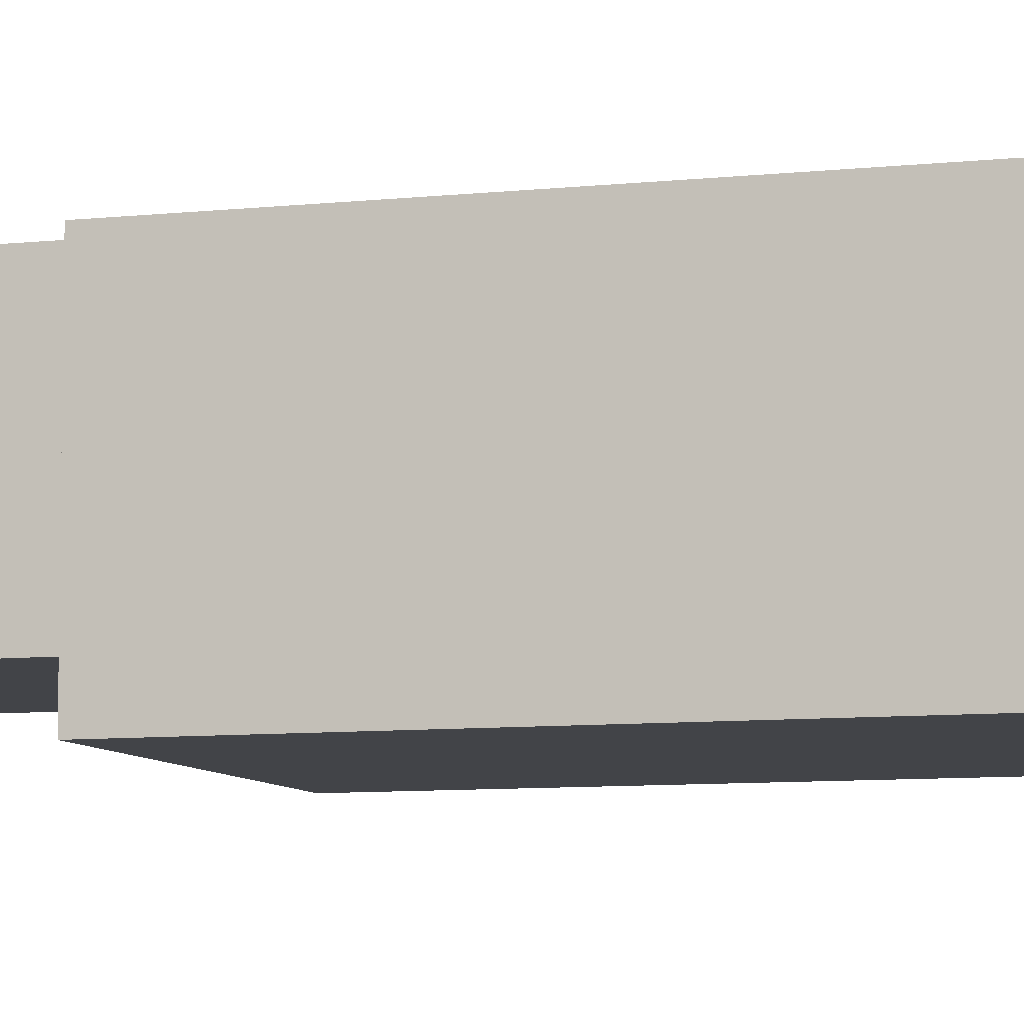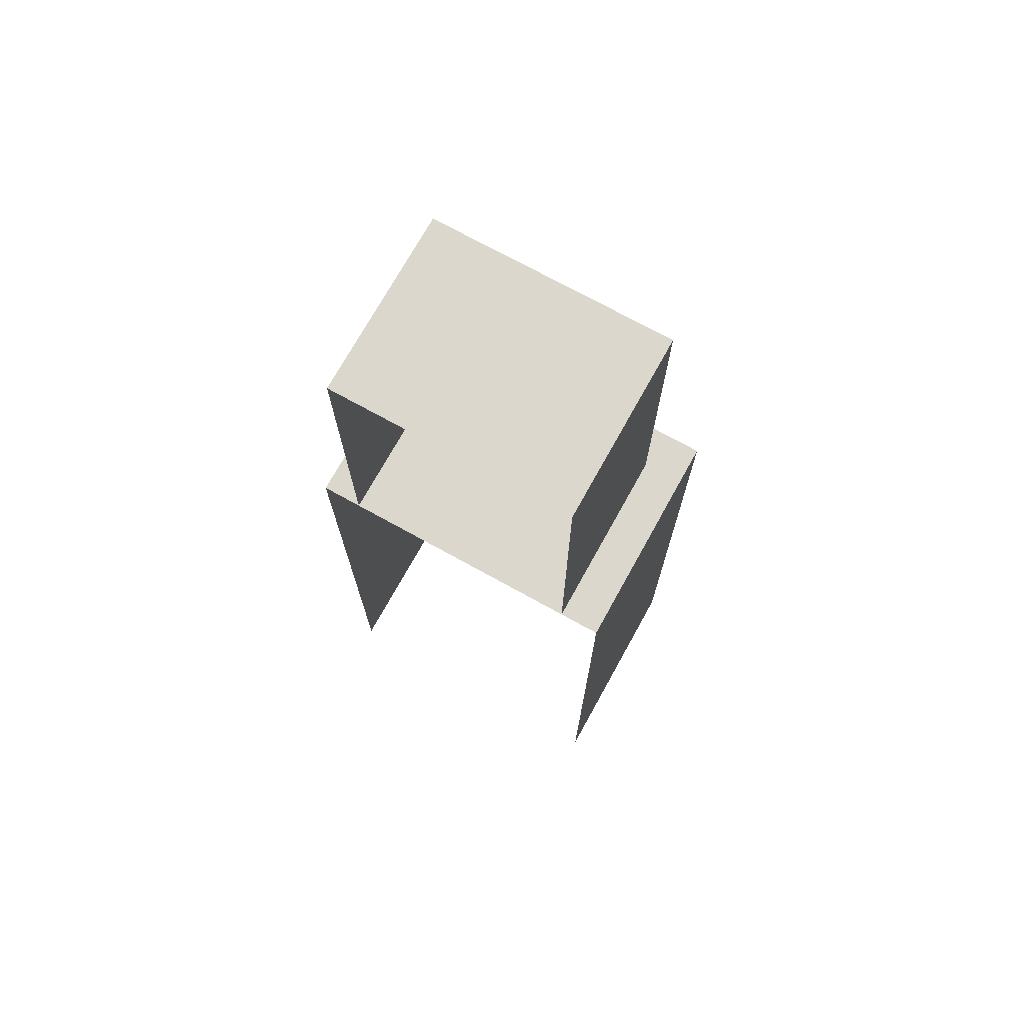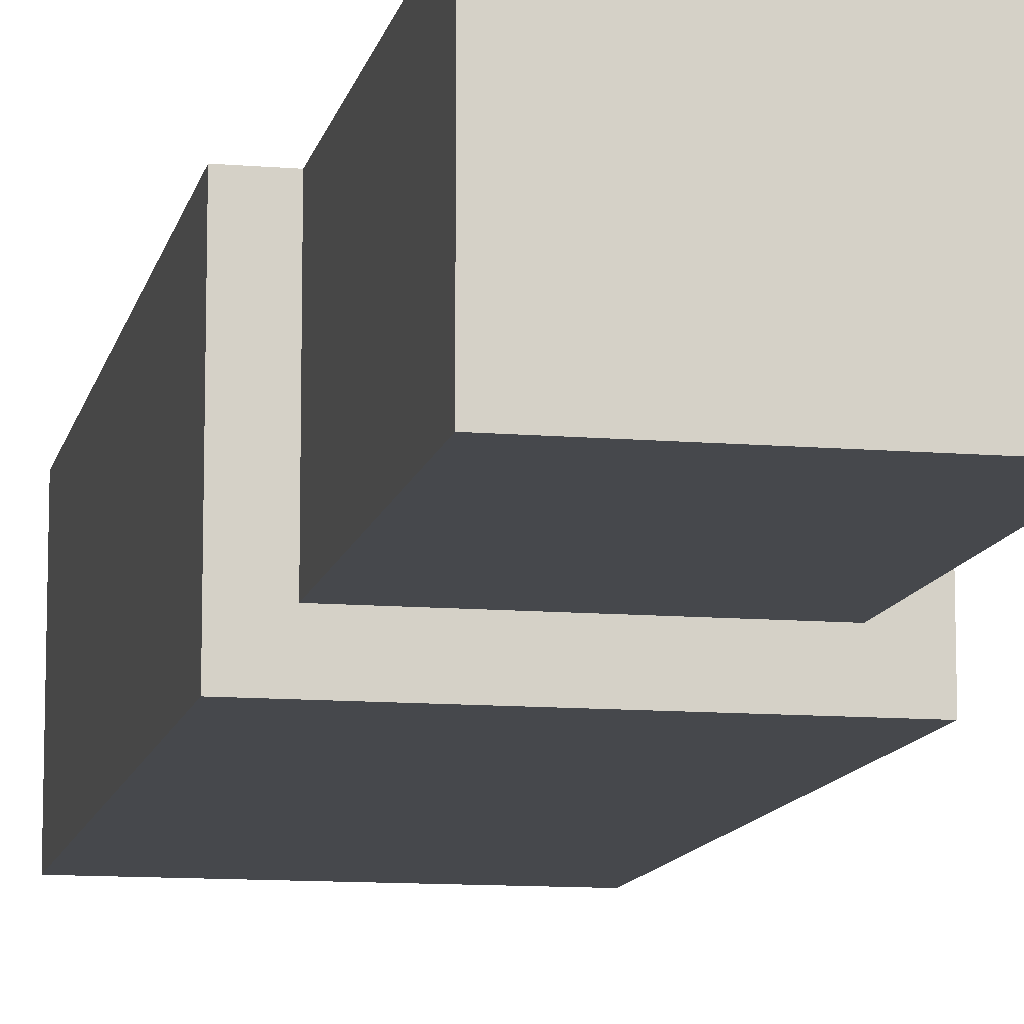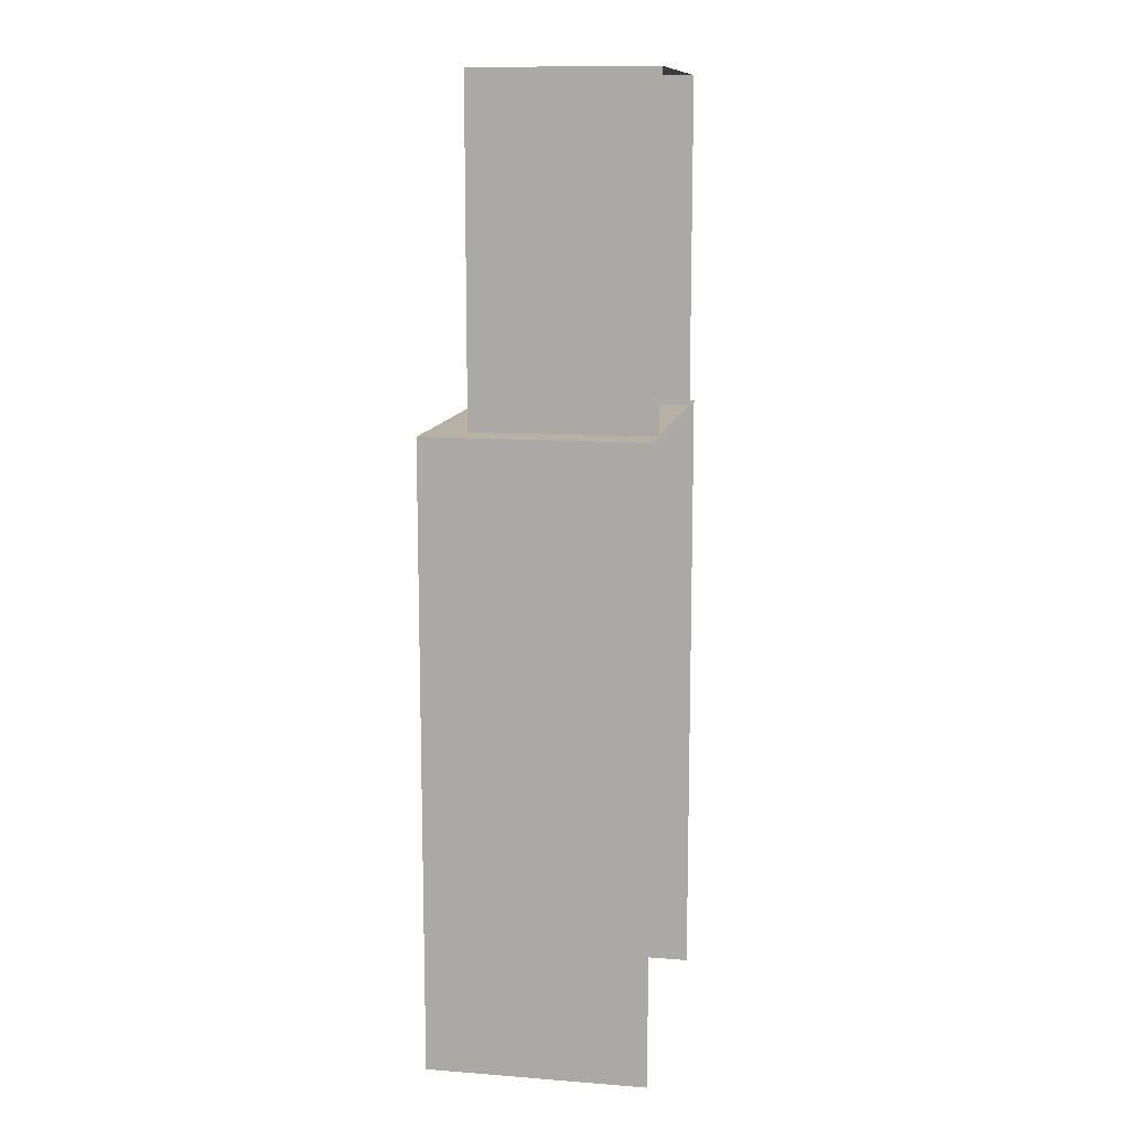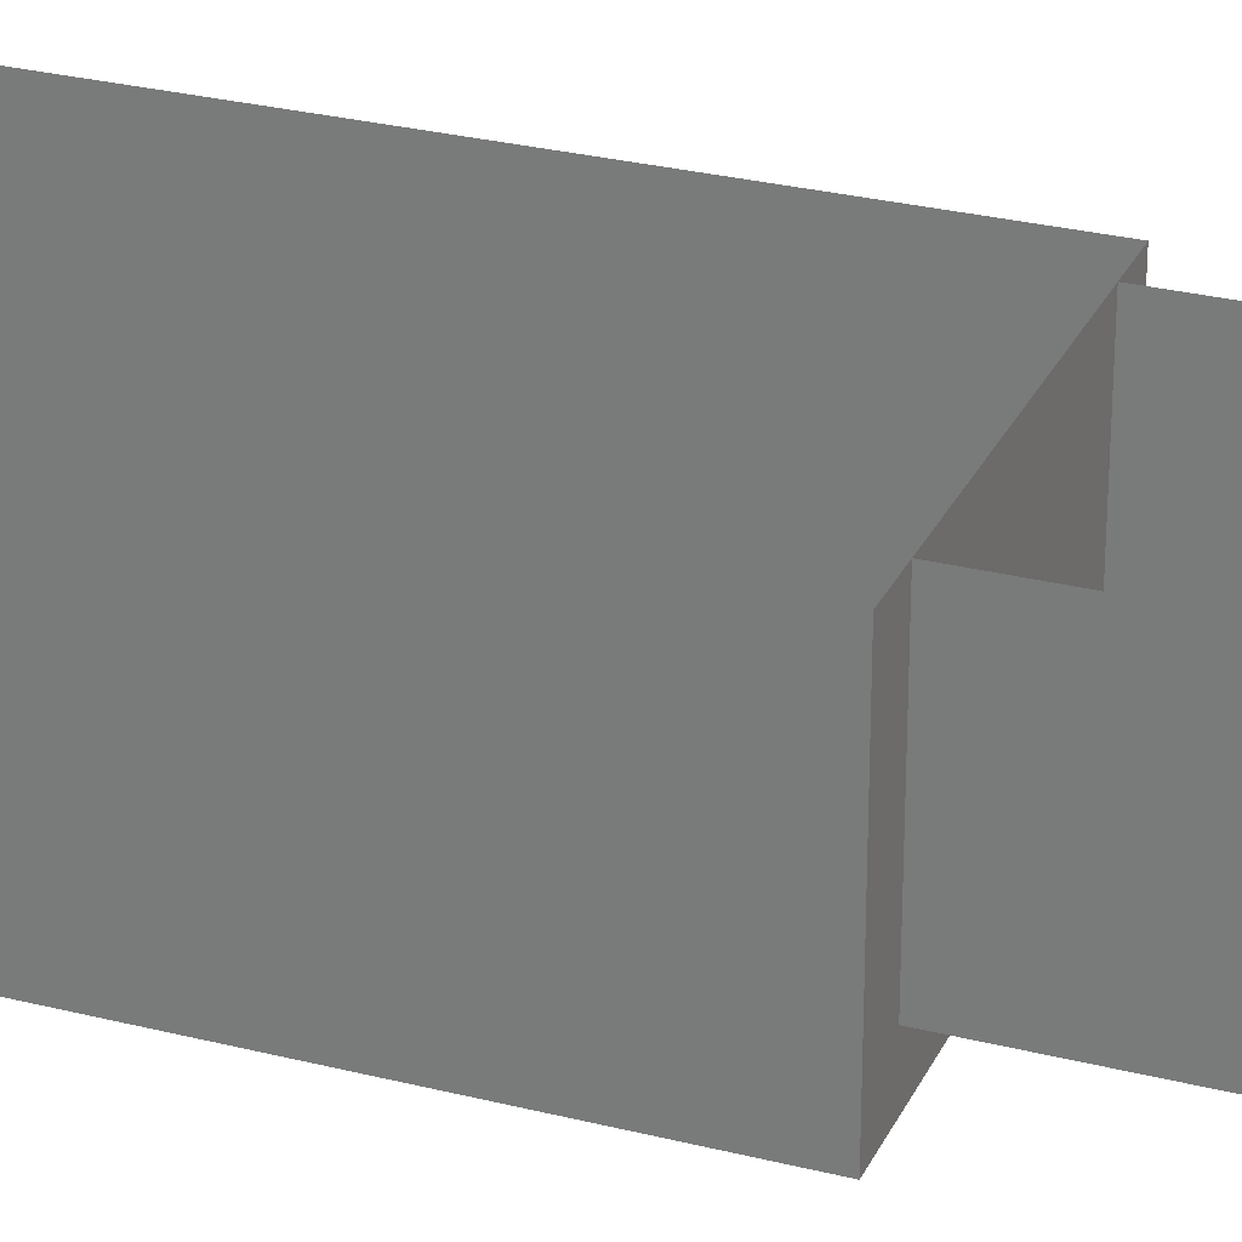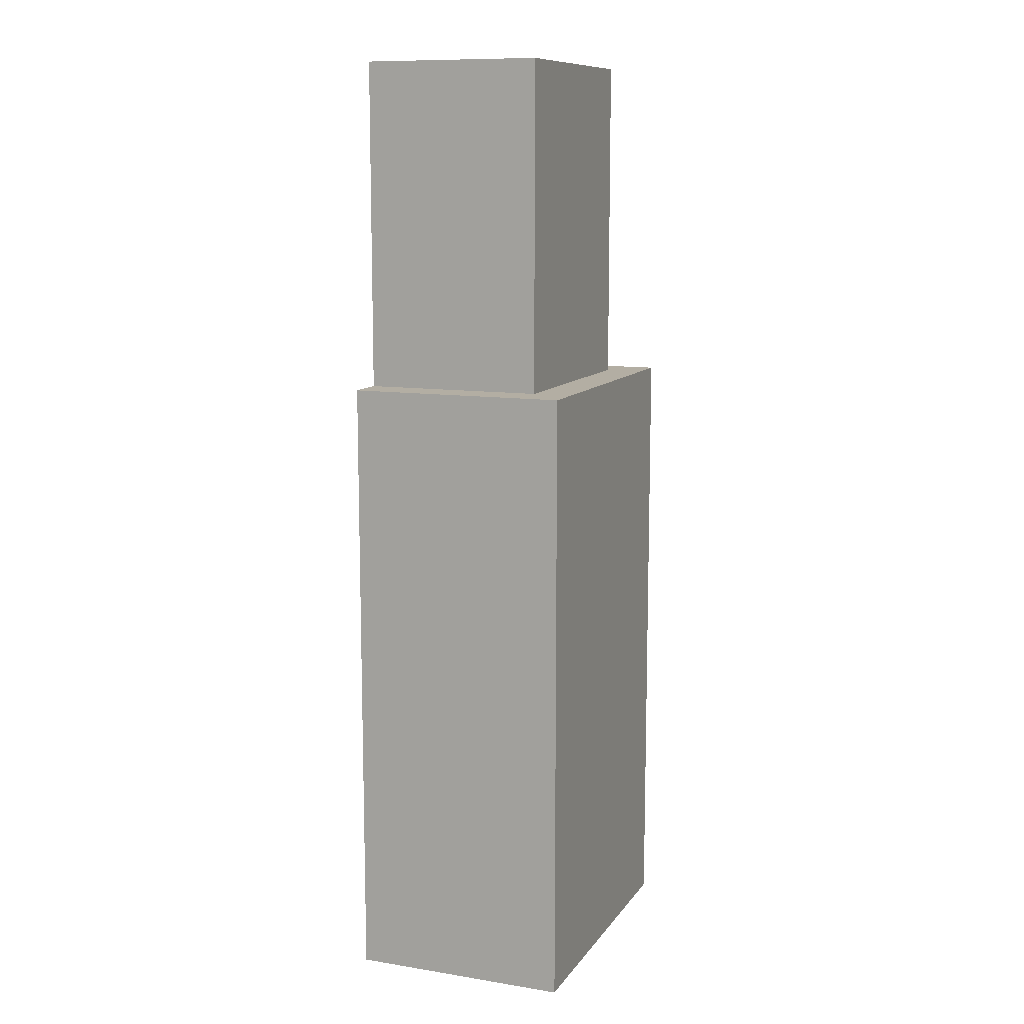
<metadata>
{"format":"obj","ext":"obj","renderer":"f3d","projection":"perspective","resolution":1024,"background":"white","views":[{"elev":-7.8,"azim":107.6,"up":"+Y"},{"elev":72.8,"azim":-151.0,"up":"+Z"},{"elev":-11.2,"azim":-11.6,"up":"+Y"},{"elev":11.8,"azim":100.4,"up":"+Z"},{"elev":27.9,"azim":-68.8,"up":"+Y"},{"elev":10.9,"azim":-68.5,"up":"+Z"}]}
</metadata>
<code>
g royale_vending_machine_water_lod0
v -1.968 -0.35 1
v -2.468 -0.35 1
v -2.468 9.766e-06 1
v -1.968 9.766e-06 1
v -2.468 -0.35 1
v -2.468 -0.35 1.755e-06
v -2.468 9.766e-06 1.602e-06
v -2.468 9.766e-06 1
v -1.968 -0.35 1
v -1.968 -0.35 1.755e-06
v -2.468 -0.35 1.755e-06
v -2.468 -0.35 1
v -1.968 9.766e-06 1
v -1.968 9.766e-06 1.45e-06
v -1.968 -0.35 1.755e-06
v -1.968 -0.35 1
v -2.031 -0.2875 1.528
v -2.406 -0.2875 1.528
v -2.406 9.766e-06 1.528
v -2.031 9.766e-06 1.528
v -2.406 -0.2875 1.528
v -2.406 -0.2875 1
v -2.406 9.766e-06 1
v -2.406 9.766e-06 1.528
v -2.031 -0.2875 1.528
v -2.031 -0.2875 1
v -2.406 -0.2875 1
v -2.406 -0.2875 1.528
v -2.031 9.766e-06 1.528
v -2.031 9.766e-06 1
v -2.031 -0.2875 1
v -2.031 -0.2875 1.528
g royale_vending_machine_water_lod0_0
f 3 2 1
f 4 3 1
f 7 6 5
f 8 7 5
f 11 10 9
f 12 11 9
f 15 14 13
f 16 15 13
f 19 18 17
f 20 19 17
f 23 22 21
f 24 23 21
f 27 26 25
f 28 27 25
f 31 30 29
f 32 31 29

</code>
